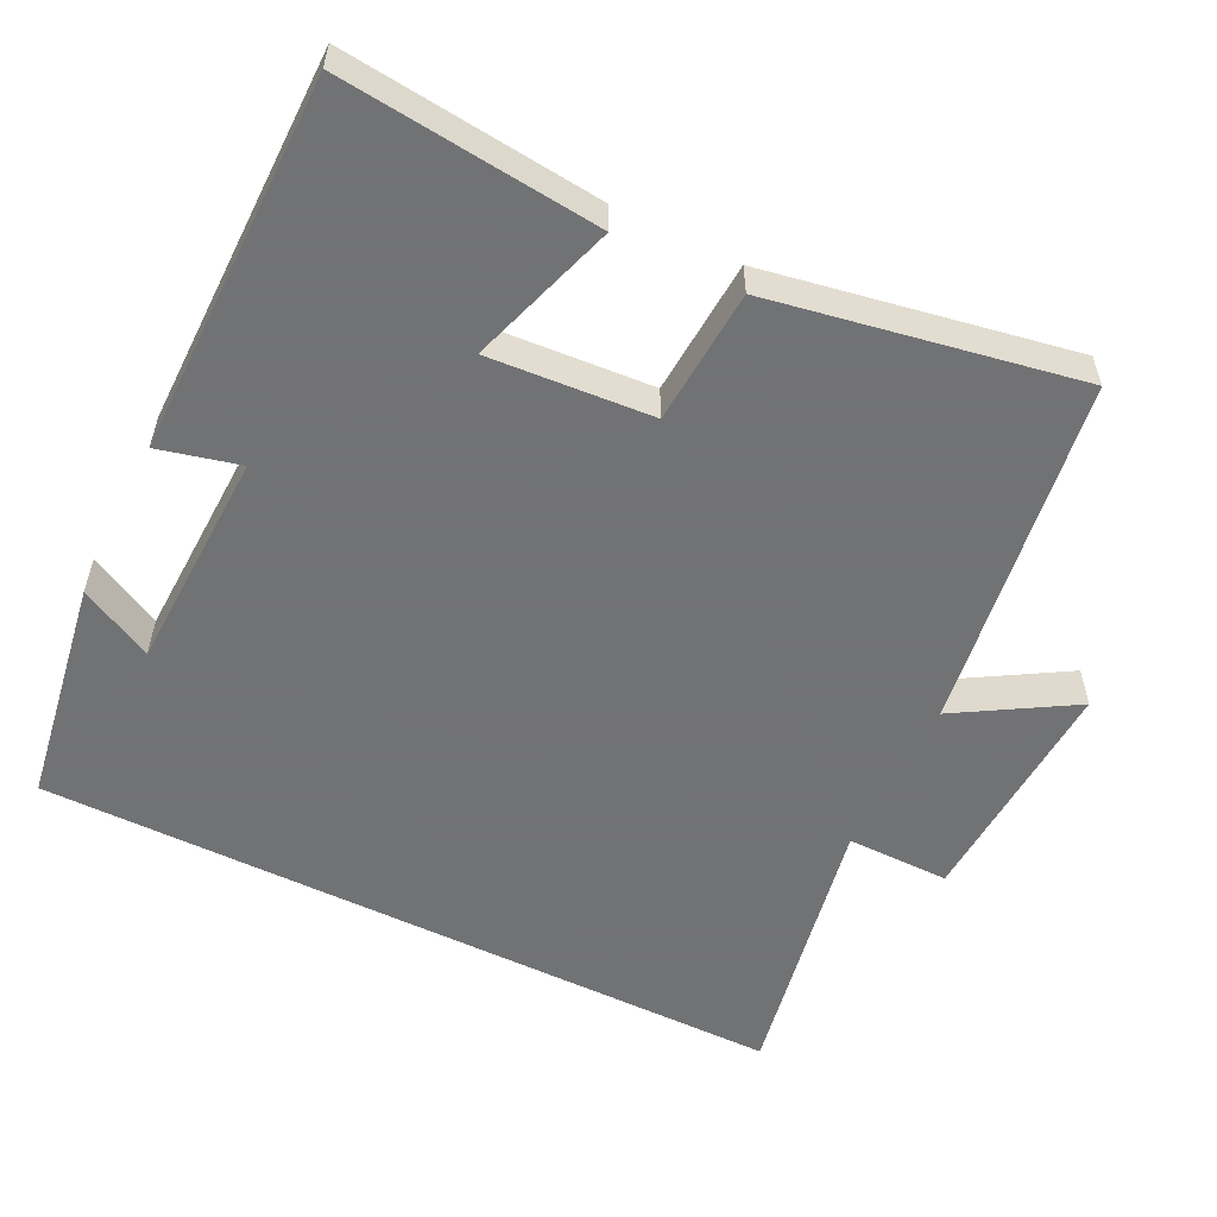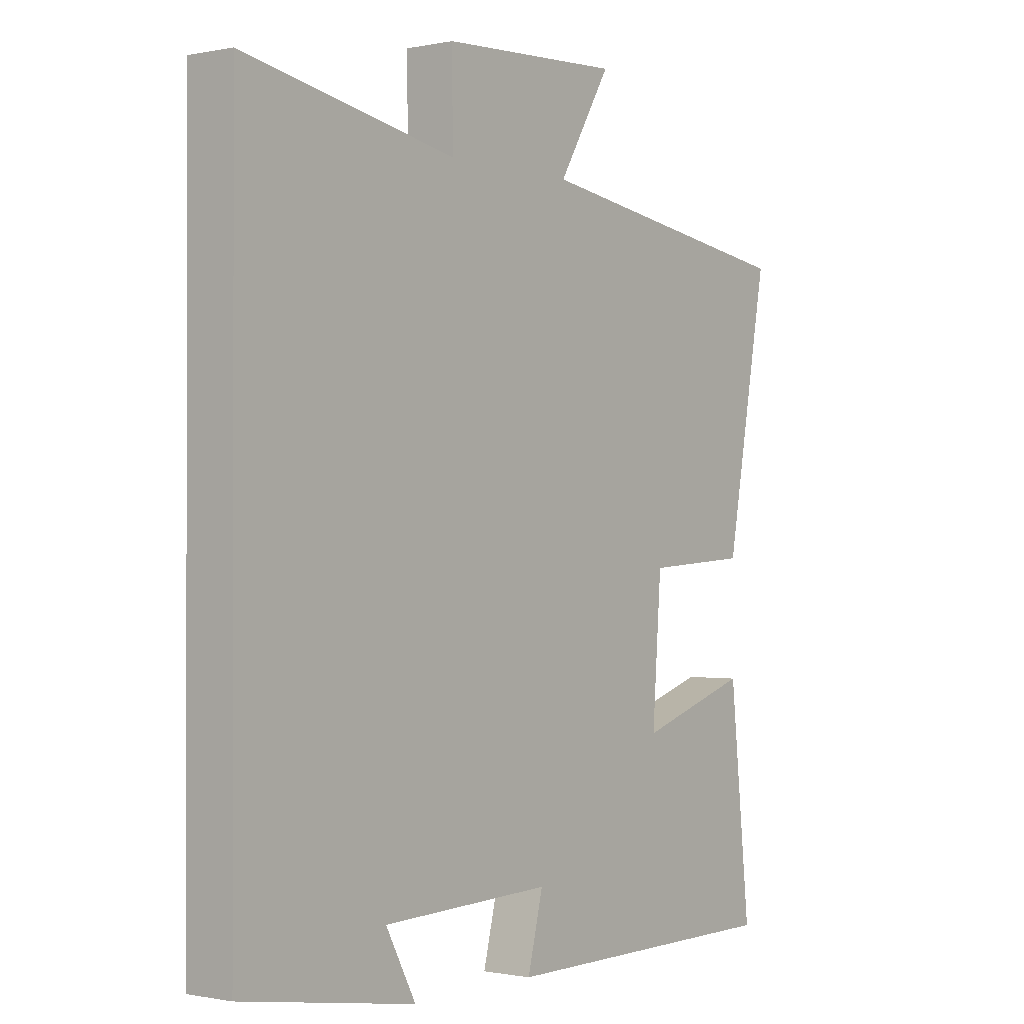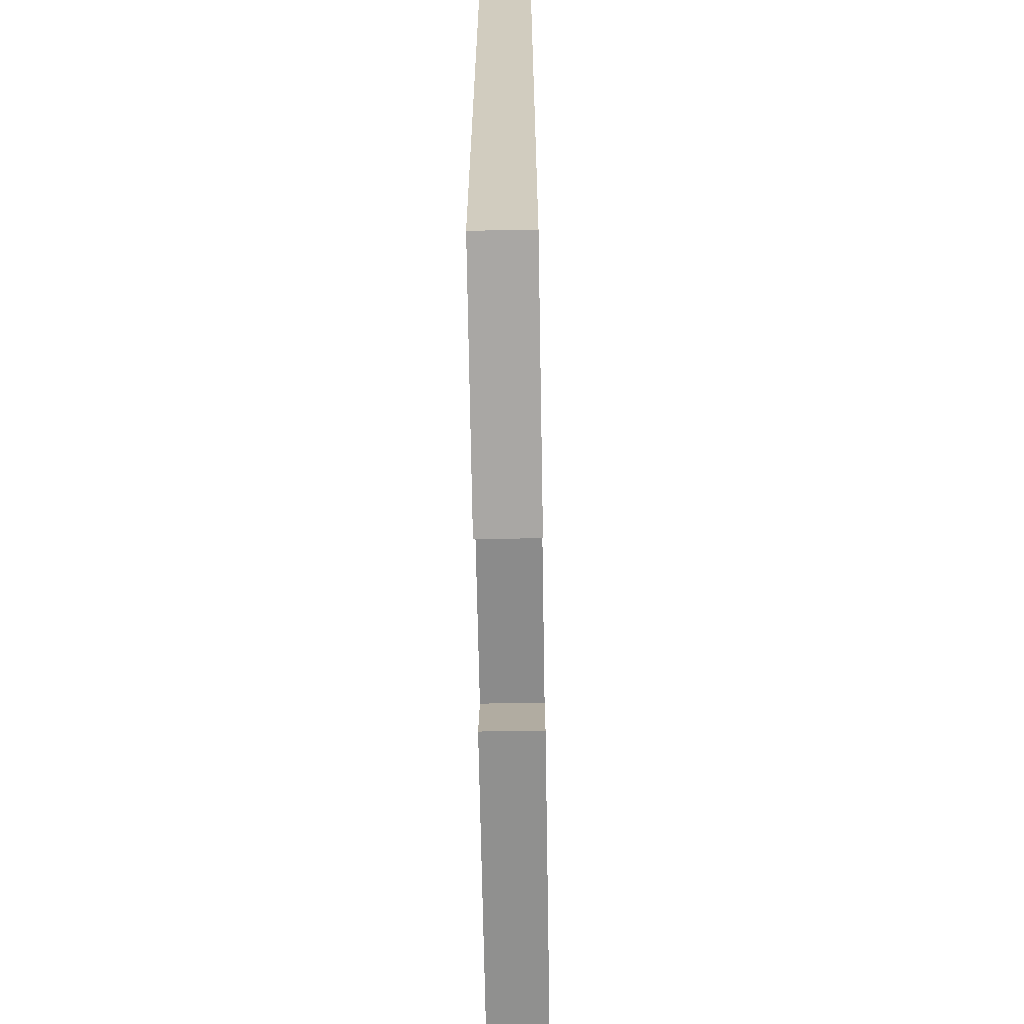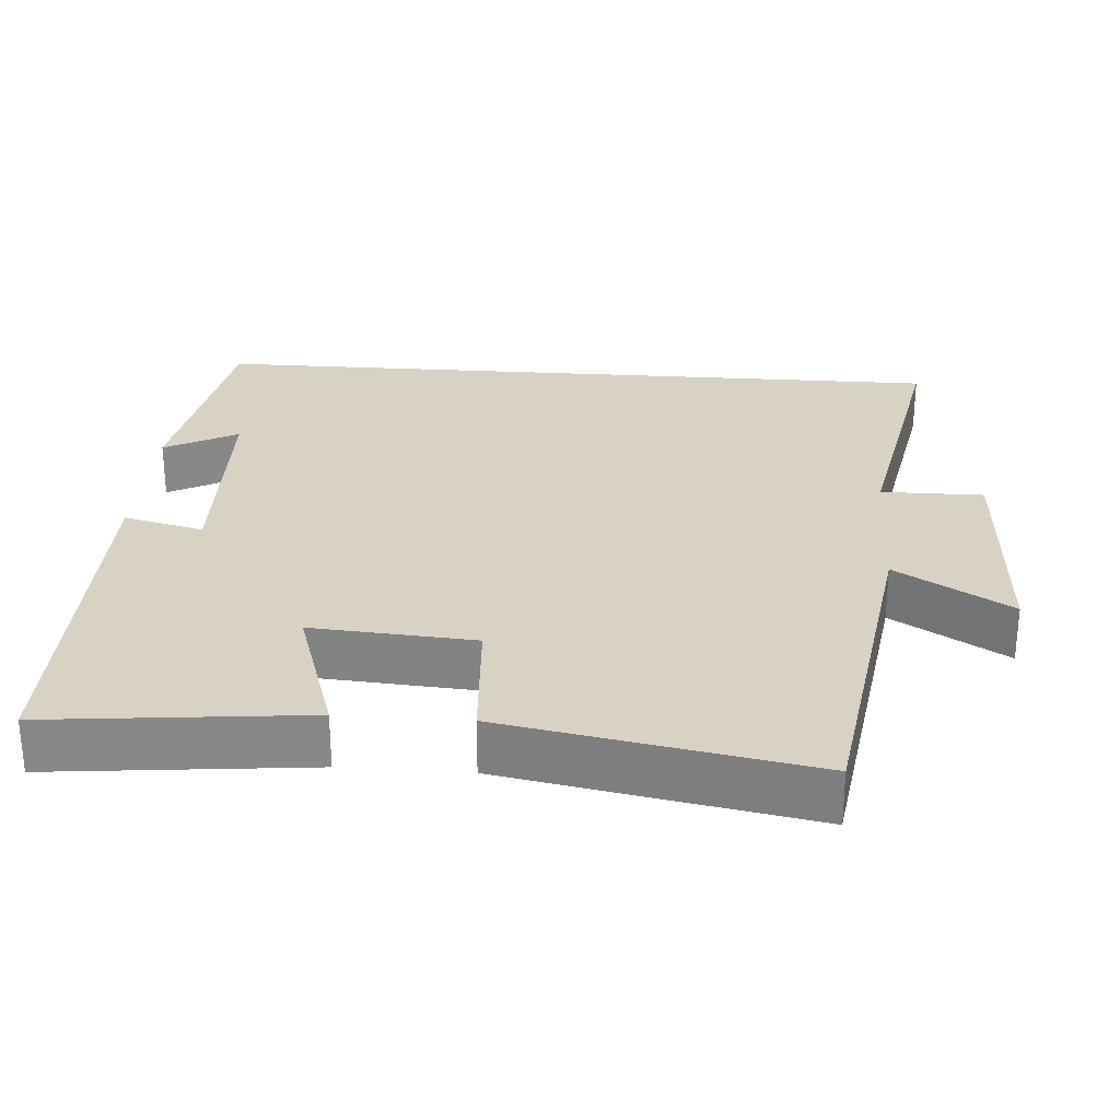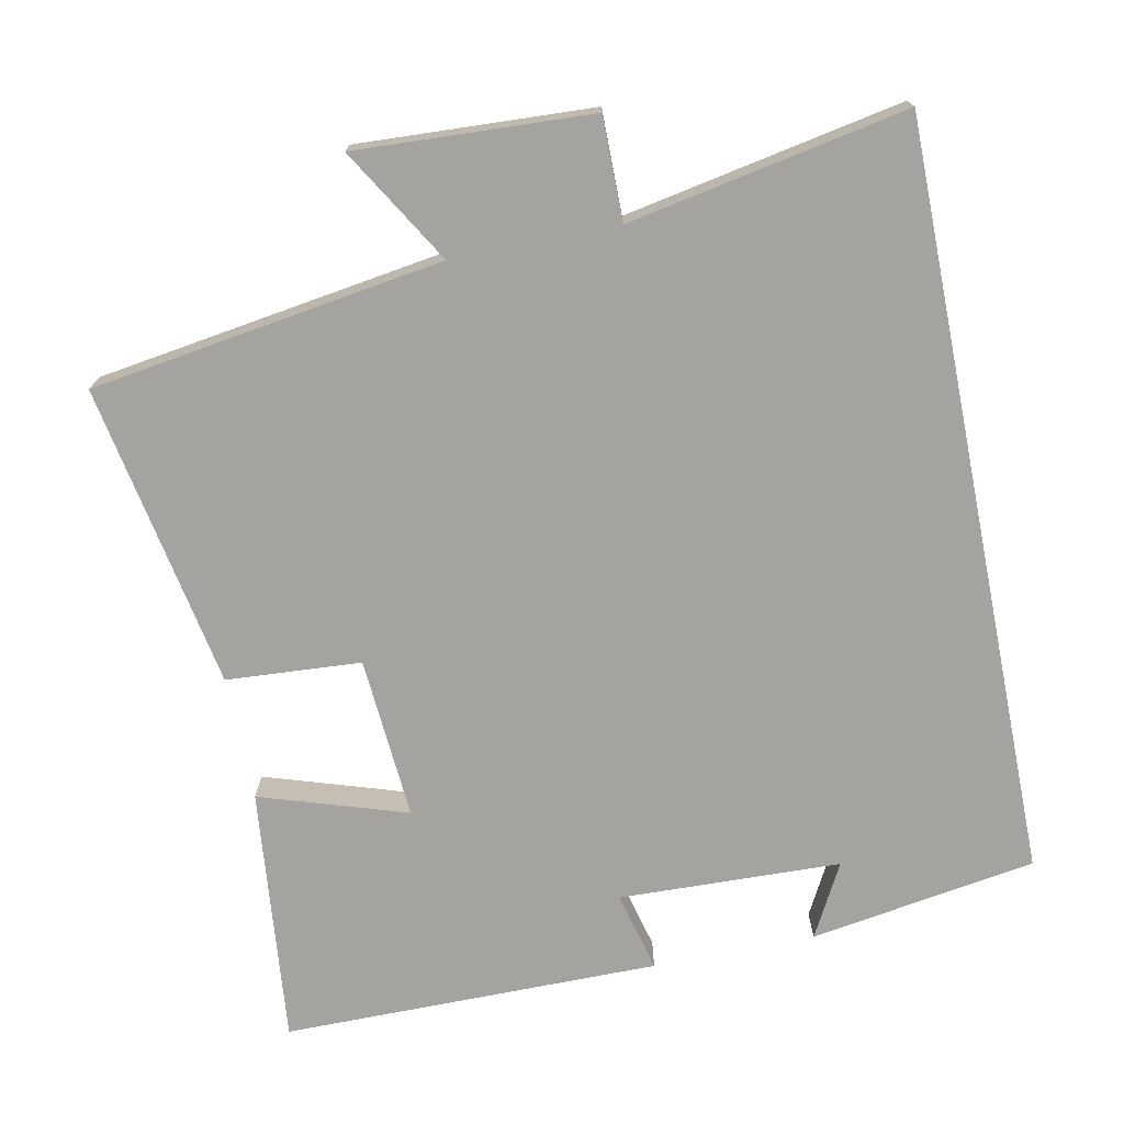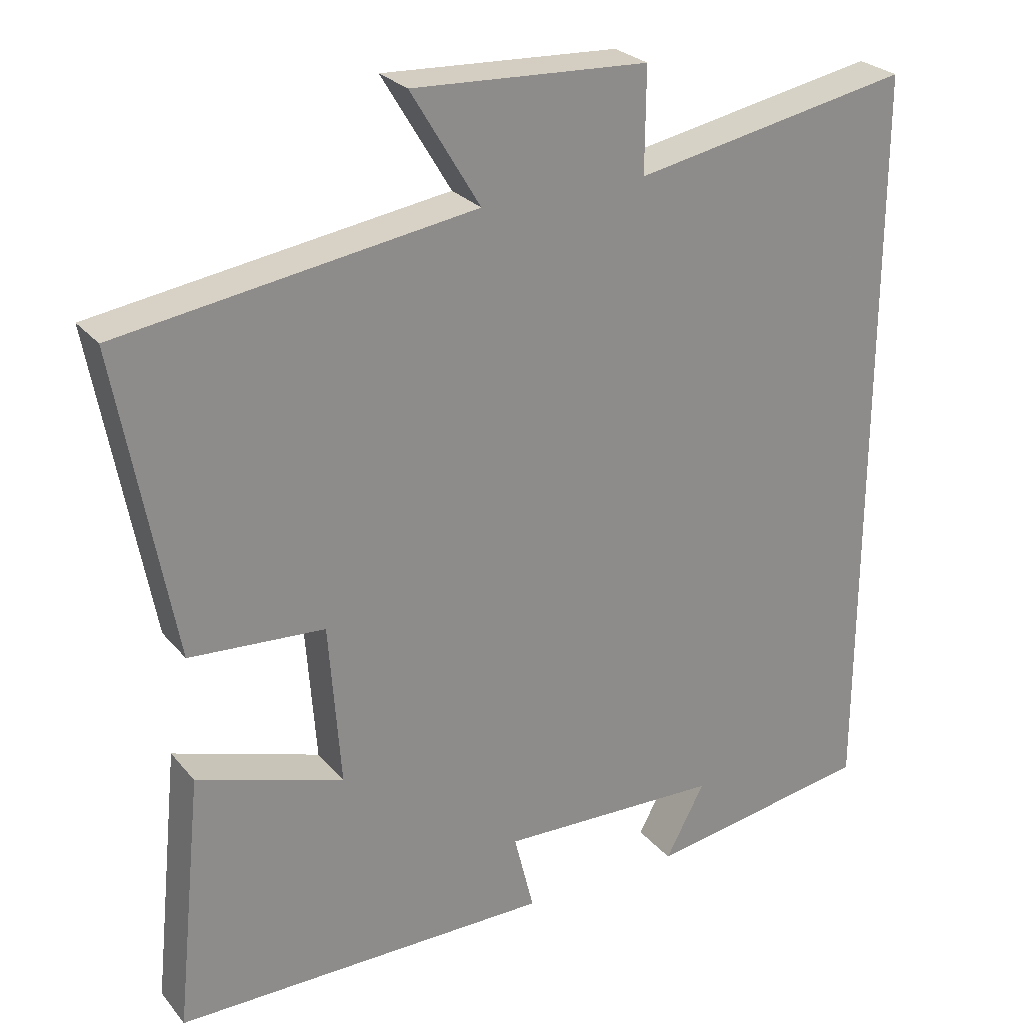
<metadata>
{"format":"obj","ext":"obj","renderer":"f3d","projection":"perspective","resolution":1024,"background":"white","views":[{"elev":-55.6,"azim":-116.3,"up":"+Y"},{"elev":-0.7,"azim":127.4,"up":"+Z"},{"elev":-65.7,"azim":91.0,"up":"+Z"},{"elev":27.7,"azim":-85.8,"up":"+Y"},{"elev":-73.0,"azim":11.4,"up":"+Y"},{"elev":26.2,"azim":-30.4,"up":"+Z"}]}
</metadata>
<code>
v -0.536 0.07 -0.499
v -0.5 0.07 -0.151
v -0.302 0.07 -0.215
v -0.318 0.07 0.005
v -0.5 0.07 0.017
v -0.575 0.07 0.429
v -0.099 0.07 0.5
v -0.192 0.07 0.655
v 0.126 0.07 0.639
v 0.125 0.07 0.5
v 0.5 0.07 0.571
v 0.5 0.07 -0.451
v 0.194 0.07 -0.5
v 0.247 0.07 -0.401
v -0.053 0.07 -0.391
v -0.026 0.07 -0.5
v -0.536 0 -0.499
v -0.5 0 -0.151
v -0.302 0 -0.215
v -0.318 0 0.005
v -0.5 0 0.017
v -0.575 0 0.429
v -0.099 0 0.5
v -0.192 0 0.655
v 0.126 0 0.639
v 0.125 0 0.5
v 0.5 0 0.571
v 0.5 0 -0.451
v 0.194 0 -0.5
v 0.247 0 -0.401
v -0.053 0 -0.391
v -0.026 0 -0.5
f 15 16 1 2
f 14 15 2 3
f 12 13 14
f 10 11 12 14
f 10 14 3 4
f 7 8 9 10
f 6 7 10
f 4 5 6 10
f 18 17 32 31
f 19 18 31 30
f 30 29 28
f 30 28 27 26
f 20 19 30 26
f 26 25 24 23
f 26 23 22
f 26 22 21 20
f 1 17 18 2
f 2 18 19 3
f 3 19 20 4
f 4 20 21 5
f 5 21 22 6
f 6 22 23 7
f 7 23 24 8
f 8 24 25 9
f 9 25 26 10
f 10 26 27 11
f 11 27 28 12
f 12 28 29 13
f 13 29 30 14
f 14 30 31 15
f 15 31 32 16
f 16 32 17 1

</code>
